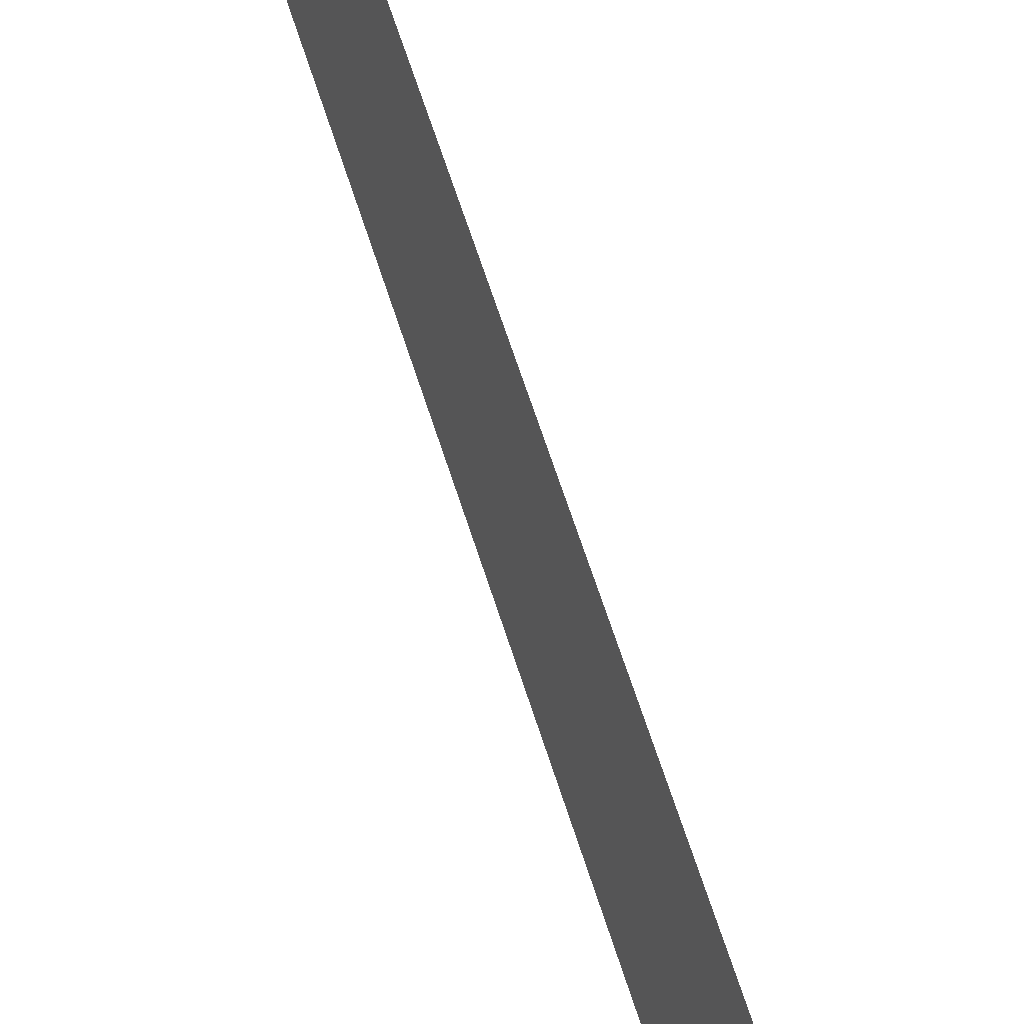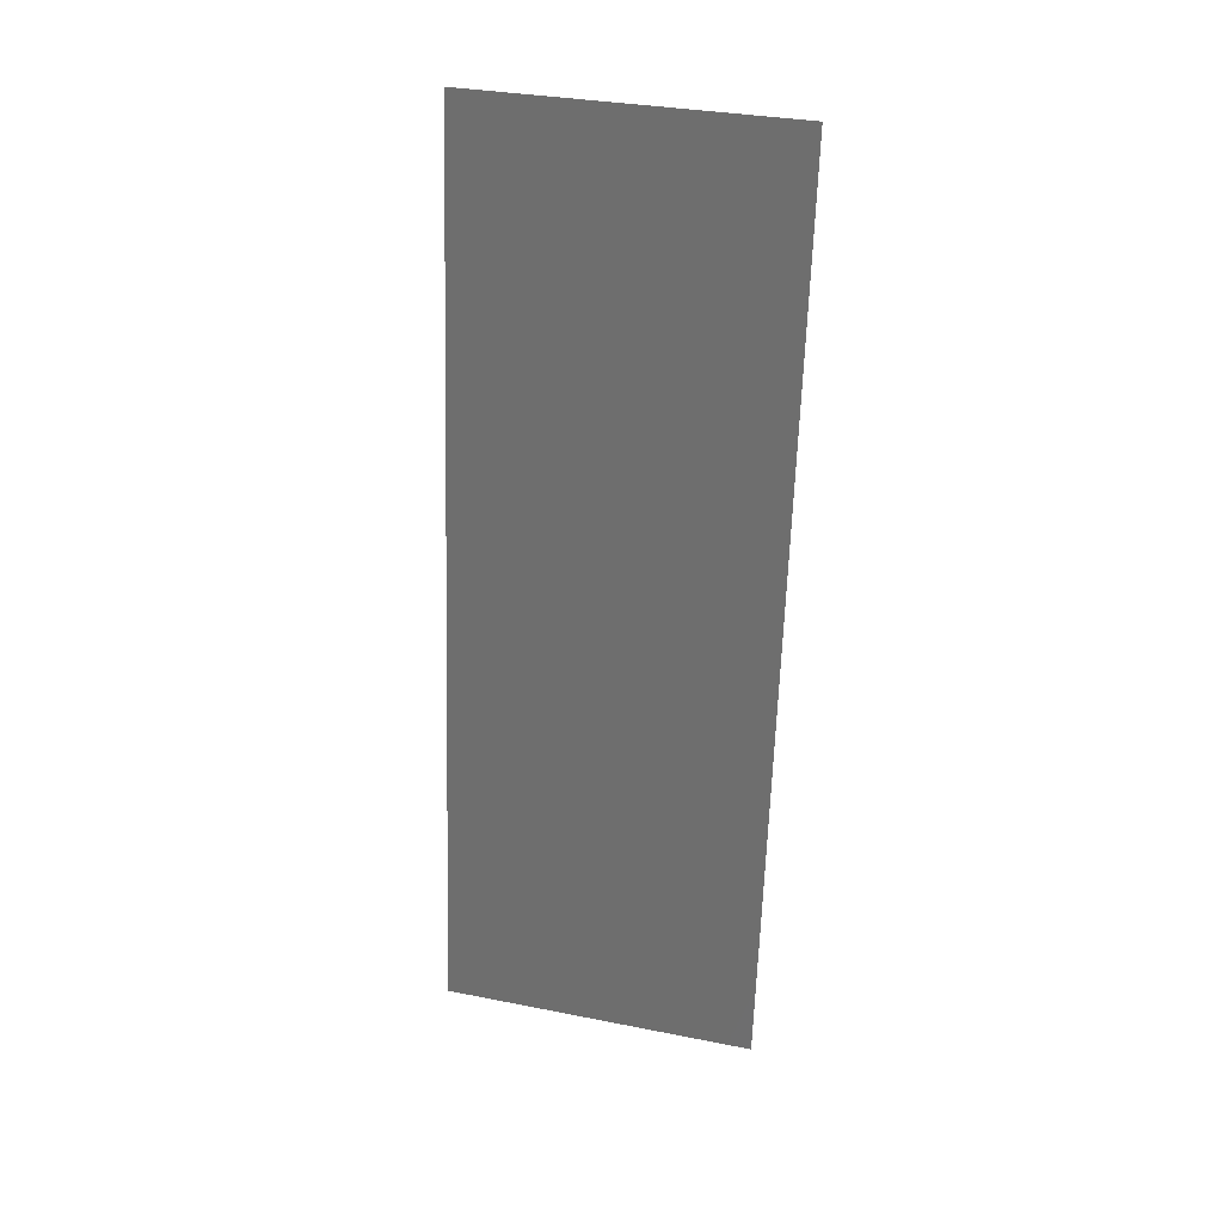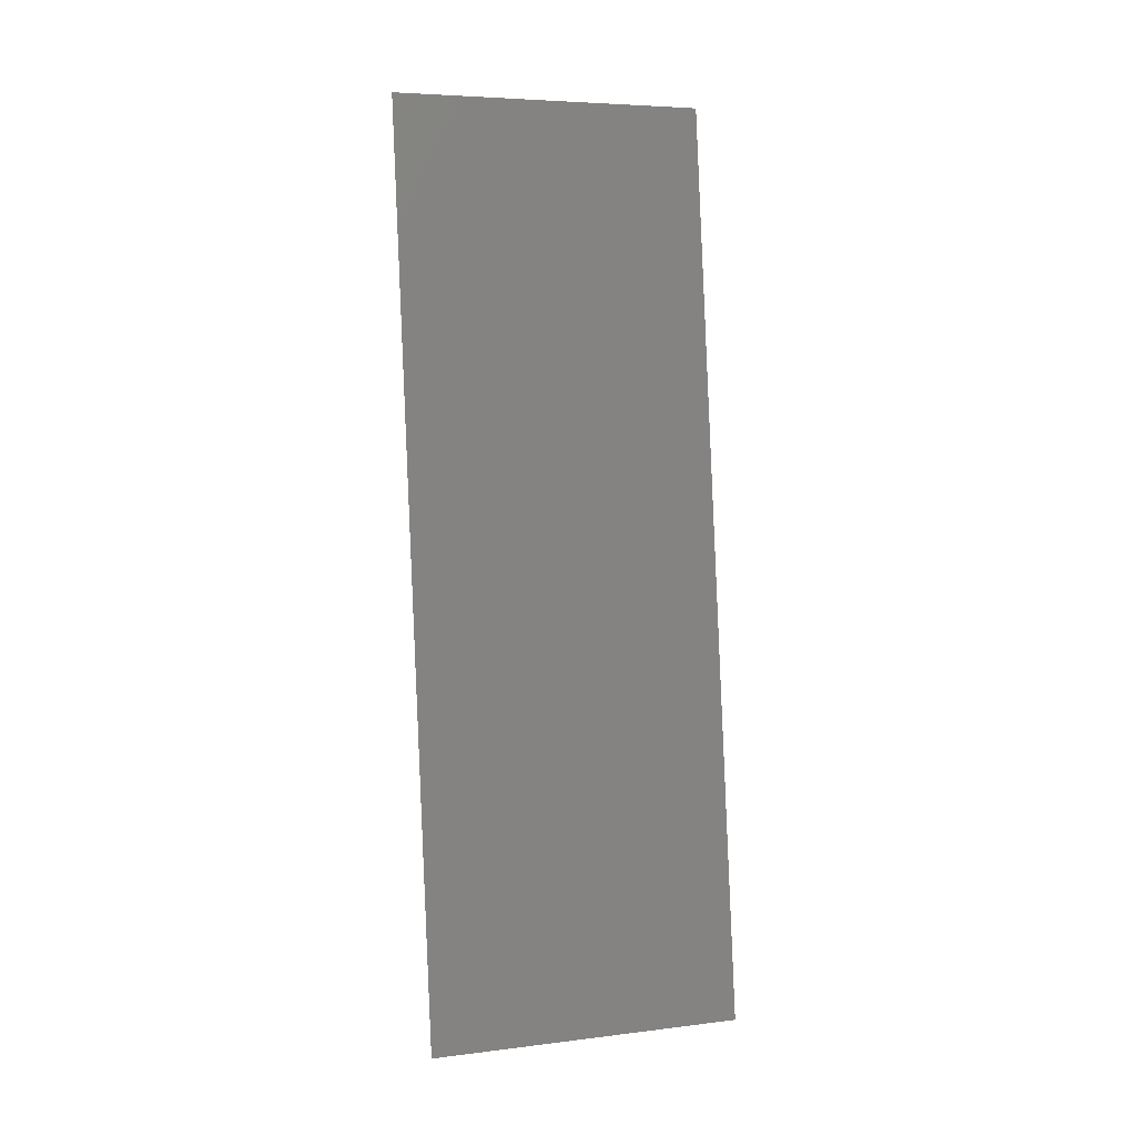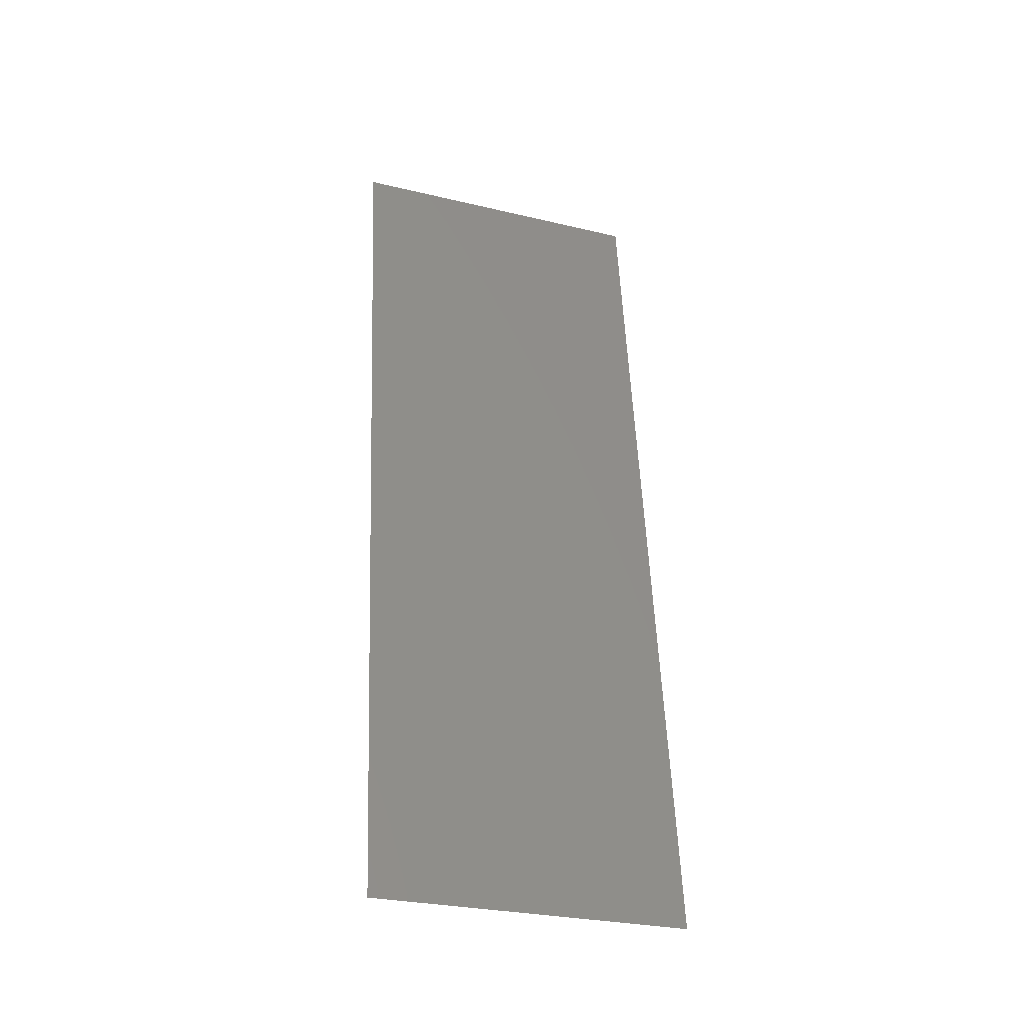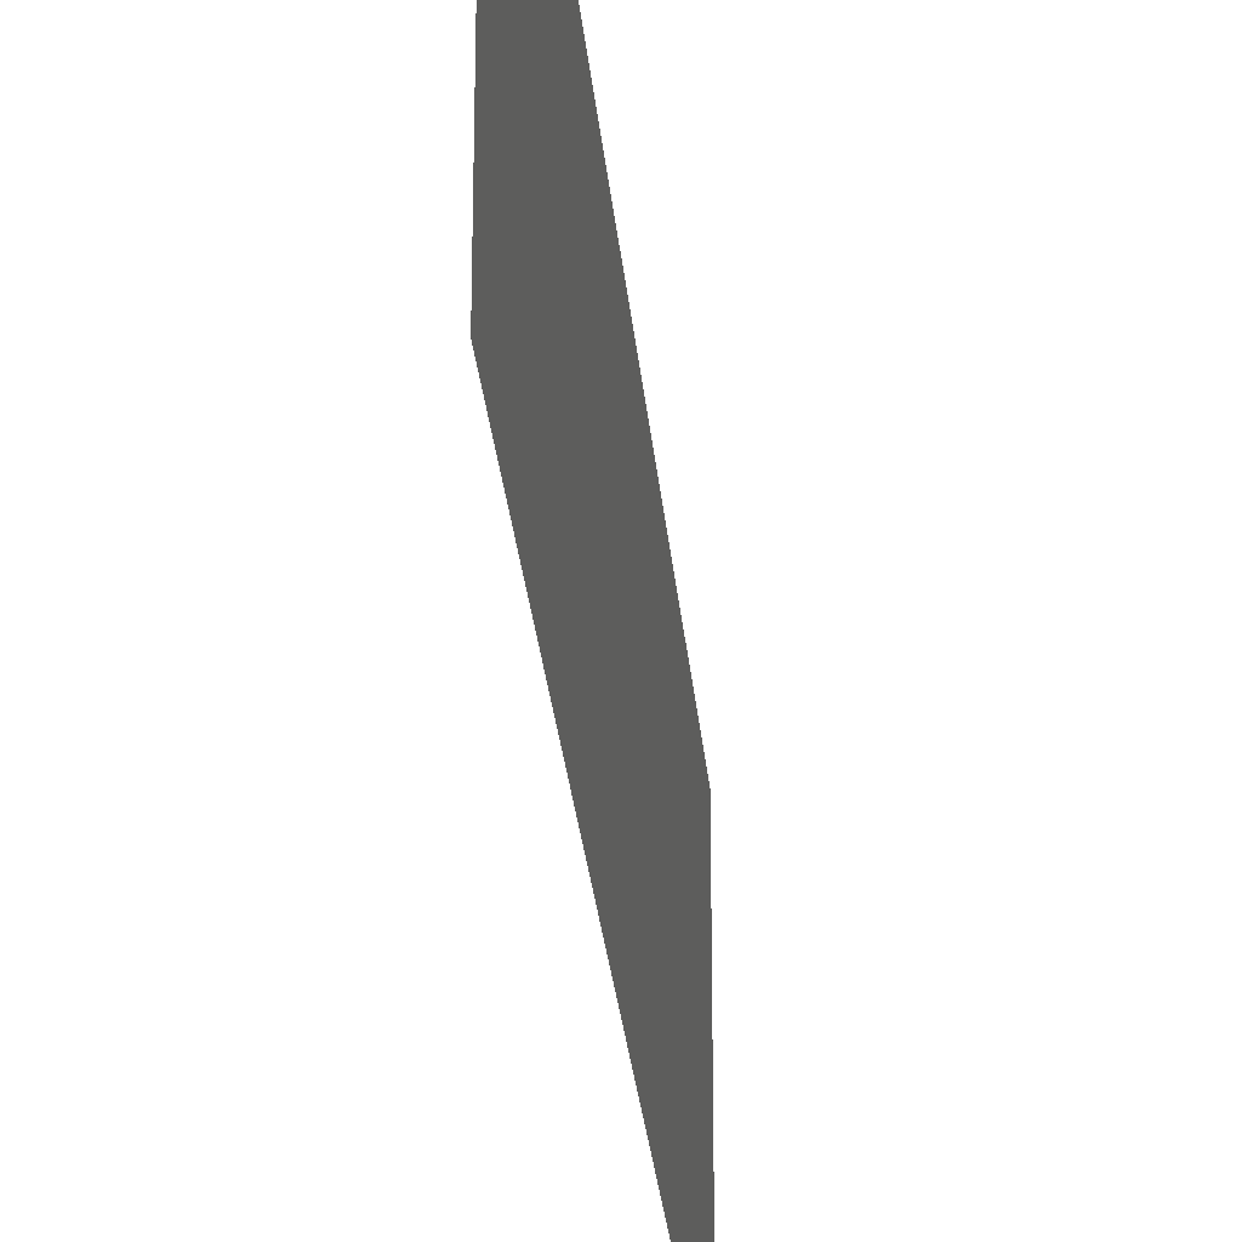
<metadata>
{"format":"stl","ext":"stl","renderer":"f3d","projection":"perspective","resolution":1024,"background":"white","views":[{"elev":65.0,"azim":155.4,"up":"+Z"},{"elev":33.1,"azim":-74.8,"up":"+Y"},{"elev":5.7,"azim":-110.4,"up":"+Y"},{"elev":-28.8,"azim":-109.5,"up":"+Y"},{"elev":-28.3,"azim":178.2,"up":"+Z"}]}
</metadata>
<code>
# stl→obj: 19 verts, 22 faces
v 0.0136 0.04605 0.02
v 0.01395 0.04893 0.008362
v 0.015 0.05756 0.02
v 0.009399 0.01151 0
v 0.009049 0.008634 0.01164
v 0.008 0 0
v 0.015 0.05756 0.01
v 0.015 0.05756 0
v 0.008 0 0.01
v 0.008 0 0.02
v 0.009399 0.01151 0.02
v 0.0136 0.04605 0
v 0.0108 0.02302 0
v 0.0115 0.02878 0.01
v 0.01016 0.01775 0.01027
v 0.0108 0.02302 0.02
v 0.0122 0.03454 0.02
v 0.01284 0.03981 0.009727
v 0.0122 0.03454 0
f 1 2 3
f 4 5 6
f 7 2 8
f 9 5 10
f 10 5 11
f 8 2 12
f 13 14 15
f 15 14 16
f 17 14 18
f 12 18 19
f 11 15 16
f 18 14 19
f 16 14 17
f 13 15 4
f 19 14 13
f 17 18 1
f 15 5 4
f 18 2 1
f 11 5 15
f 12 2 18
f 6 5 9
f 3 2 7

</code>
